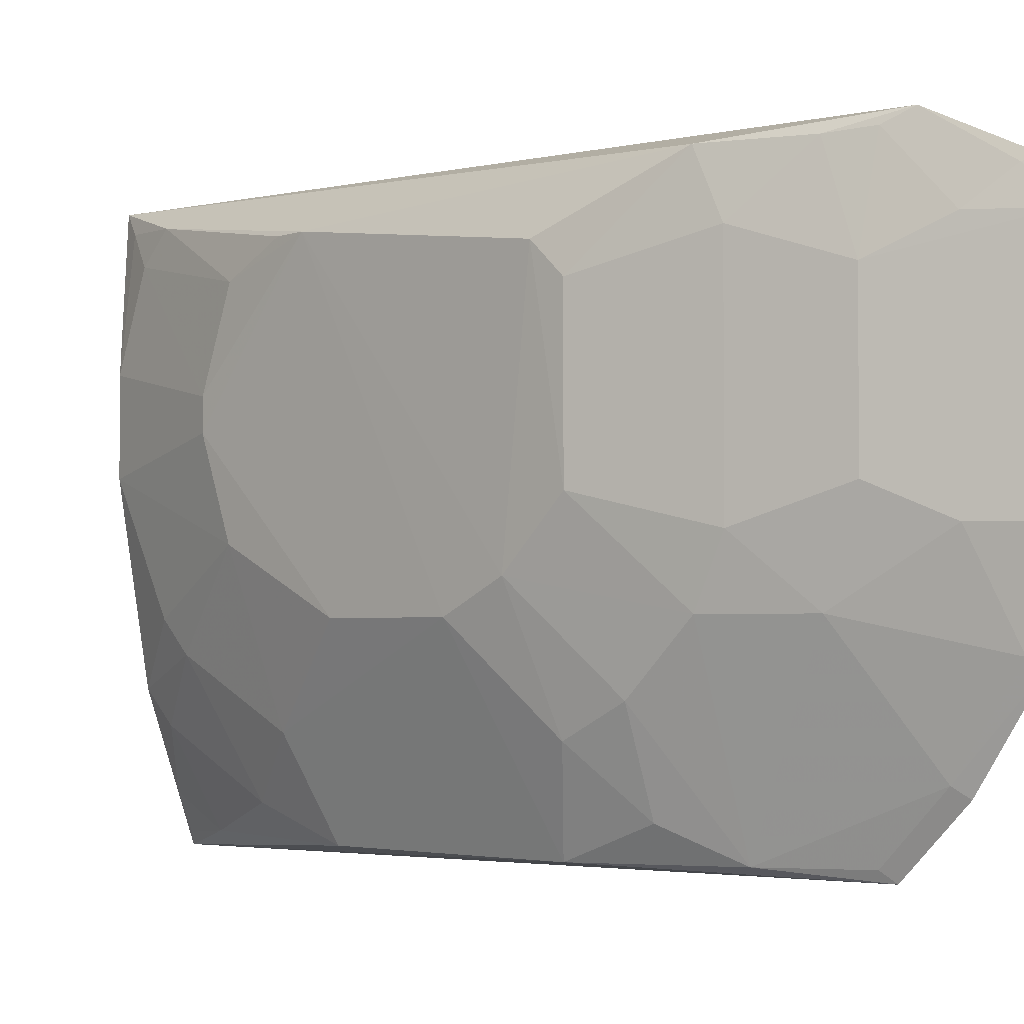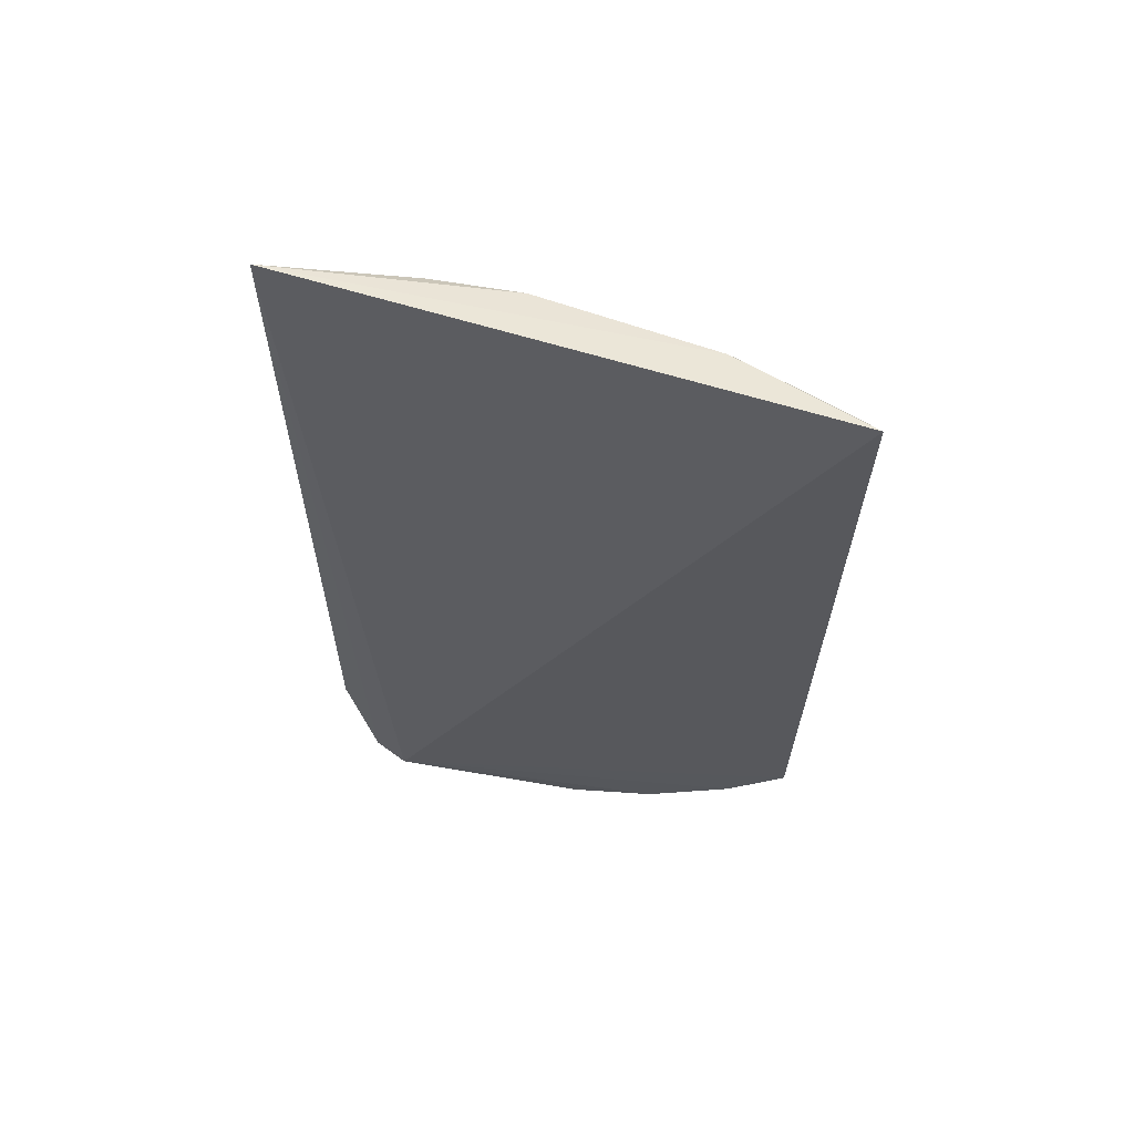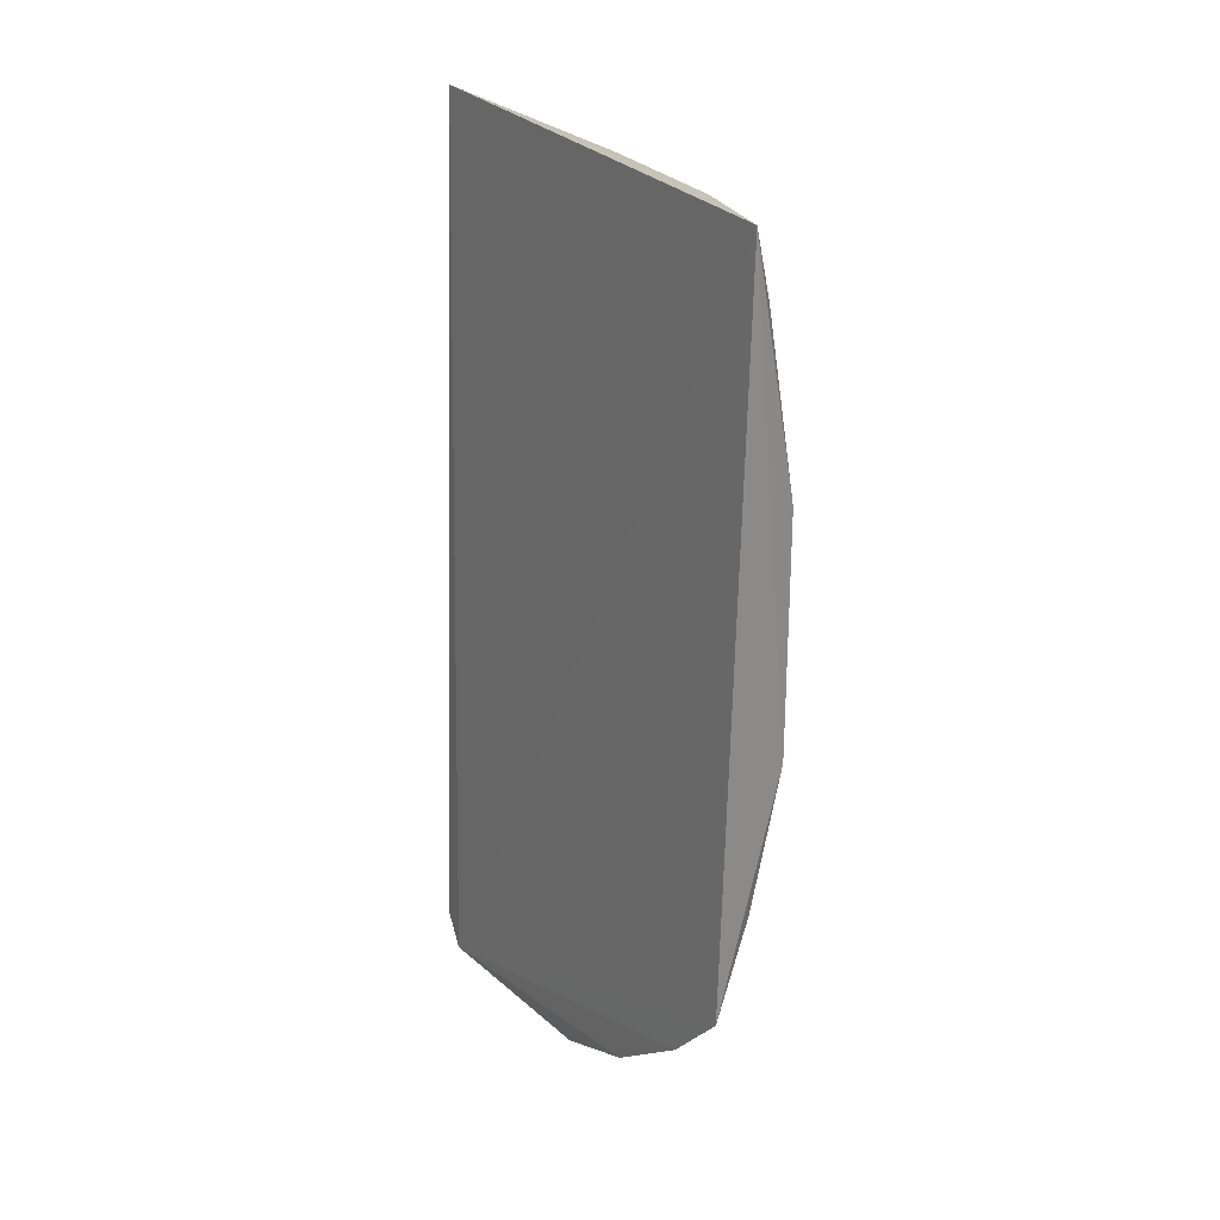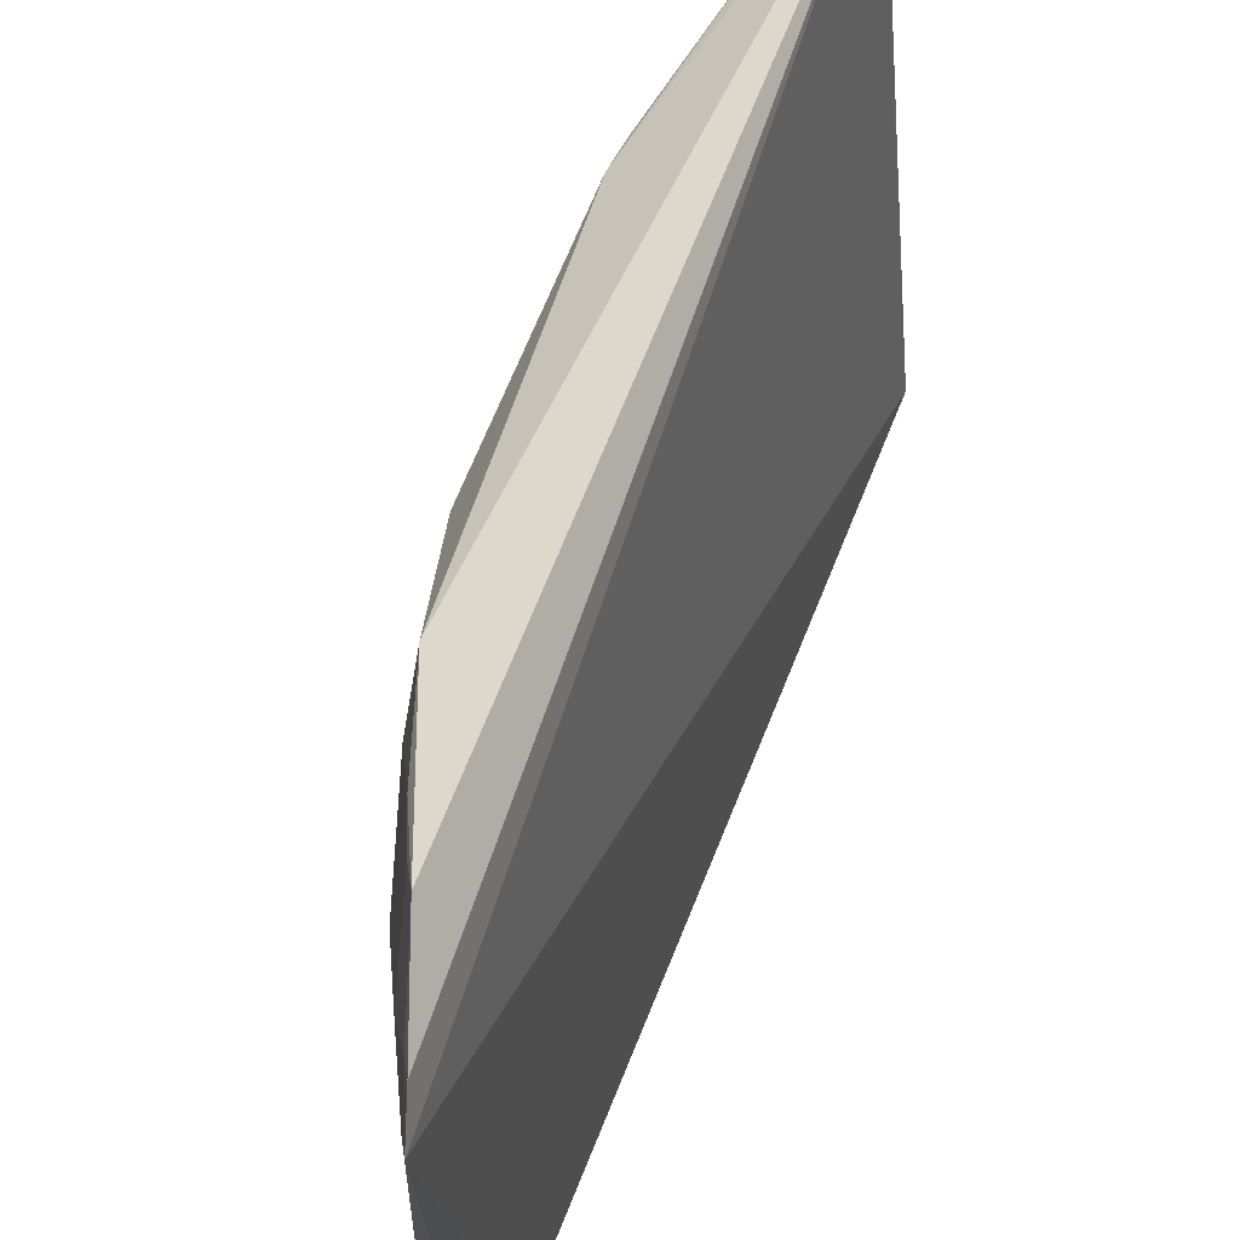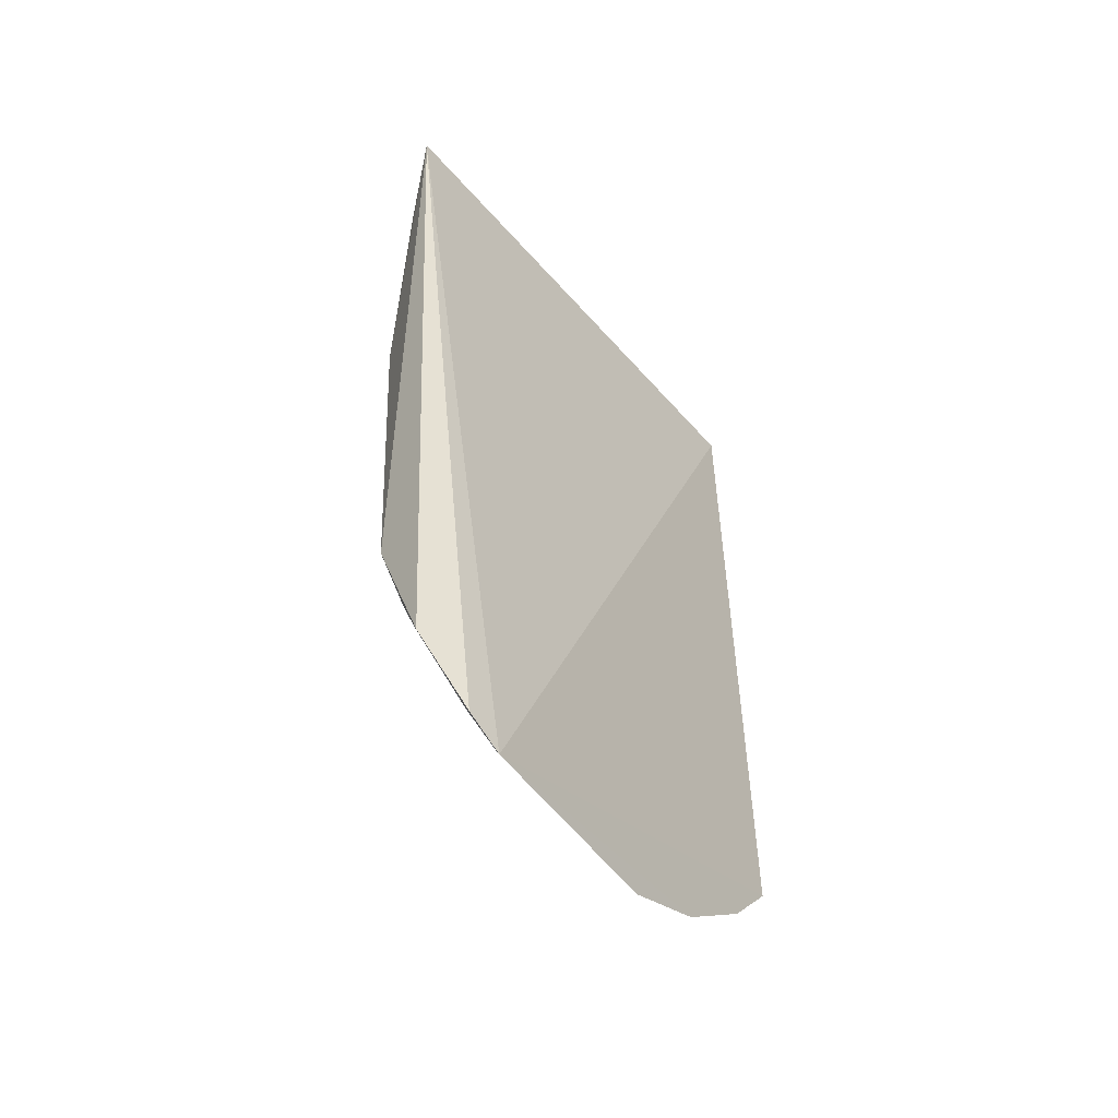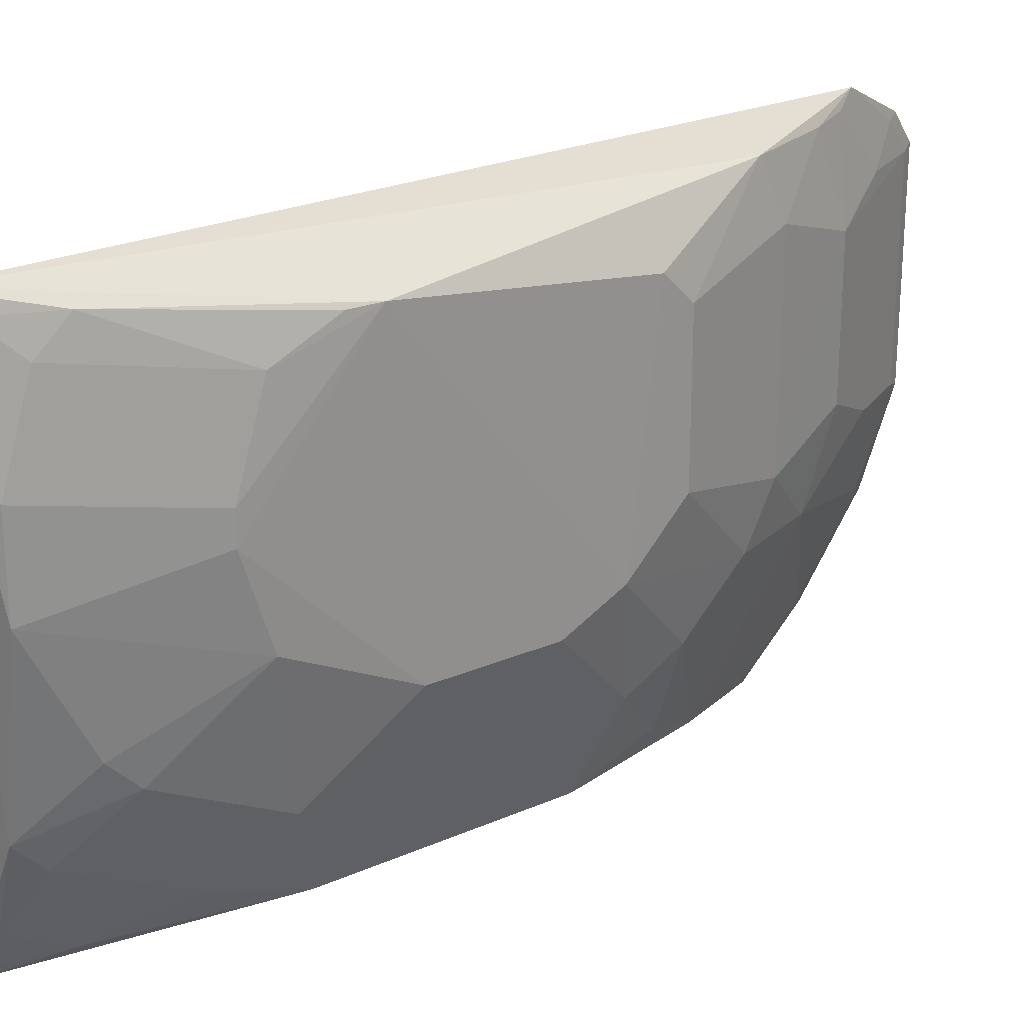
<metadata>
{"format":"obj","ext":"obj","renderer":"f3d","projection":"perspective","resolution":1024,"background":"white","views":[{"elev":-2.7,"azim":134.1,"up":"+Y"},{"elev":62.7,"azim":-80.1,"up":"+Z"},{"elev":24.2,"azim":-35.8,"up":"+Z"},{"elev":56.3,"azim":-158.4,"up":"+Y"},{"elev":-48.2,"azim":-147.1,"up":"+Z"},{"elev":23.7,"azim":53.6,"up":"+Y"}]}
</metadata>
<code>
v 0.3241 -0.1735 0.1432
v 0.3845 -0.06561 -0.09686
v 0.3836 -0.05122 0.05069
v 0.3536 0.09045 0.1523
v 0.3193 0.05138 -0.2918
v 0.3861 0.06498 0.006313
v 0.3683 -0.02182 0.1385
v 0.3532 -0.1665 0.02114
v 0.3843 -0.07982 -0.008142
v 0.3379 0.08612 -0.2405
v 0.353 -0.1079 0.1382
v 0.3673 0.06434 0.1241
v 0.3168 -0.1694 -0.2153
v 0.385 -0.00761 0.06514
v 0.3845 -0.07985 -0.06774
v 0.3233 0.06708 -0.2788
v 0.3672 0.07848 -0.1691
v 0.3679 -0.07955 0.1091
v 0.354 -0.1517 0.06473
v 0.3681 0.07868 0.1091
v 0.3684 0.02092 0.1385
v 0.3527 -0.03599 -0.2271
v 0.353 -0.1664 -0.09661
v 0.3689 -0.1233 0.03548
v 0.3527 0.03509 -0.2272
v 0.385 0.05048 -0.1107
v 0.337 -0.1509 0.1376
v 0.3382 -0.1655 0.1088
v 0.368 -0.09374 0.095
v 0.3596 0.08017 0.1403
v 0.3837 0.05033 0.0507
v 0.3192 -0.05226 -0.2917
v 0.367 -0.07935 -0.1691
v 0.3683 -0.1231 -0.1103
v 0.3377 0.05009 -0.2563
v 0.352 0.07847 -0.2116
v 0.3675 0.0502 -0.1829
v 0.3522 -0.1228 0.124
v 0.3281 -0.168 0.1396
v 0.385 0.006706 0.06514
v 0.3849 0.06478 0.02137
v 0.3176 -0.09634 -0.2756
v 0.384 -0.03701 -0.1257
v 0.3676 -0.1088 -0.1388
v 0.327 0.06505 -0.2727
v 0.3229 0.04937 -0.2857
v 0.3442 0.08011 -0.2297
v 0.3841 0.03611 -0.1257
v 0.3168 -0.1402 -0.2452
v 0.3377 -0.05022 -0.2563
v 0.3674 -0.05109 -0.1829
v 0.3524 -0.151 -0.1385
v 0.3519 -0.07934 -0.2115
v 0.3216 -0.09348 -0.2696
v 0.3227 -0.05025 -0.2856
v 0.3374 -0.1651 -0.1688
v 0.3215 -0.1356 -0.2399
v 0.3214 -0.1646 -0.2107
f 5 1 4
f 11 7 4
f 11 4 1
f 13 1 5
f 14 9 6
f 14 3 9
f 14 7 3
f 15 2 6
f 15 6 9
f 16 5 4
f 16 4 10
f 17 10 4
f 17 4 6
f 18 3 7
f 18 7 11
f 20 6 4
f 21 4 7
f 23 8 1
f 23 1 13
f 23 15 8
f 24 15 9
f 24 8 15
f 24 19 8
f 24 9 3
f 26 17 6
f 26 6 2
f 27 11 1
f 28 1 8
f 28 8 19
f 29 18 11
f 29 19 24
f 29 24 3
f 29 3 18
f 30 20 4
f 30 12 20
f 30 21 12
f 30 4 21
f 31 20 12
f 34 2 15
f 34 15 23
f 36 10 17
f 37 36 17
f 37 25 36
f 38 11 27
f 38 29 11
f 38 19 29
f 38 28 19
f 38 27 28
f 39 28 27
f 39 27 1
f 39 1 28
f 40 14 6
f 40 6 31
f 40 21 7
f 40 7 14
f 40 31 12
f 40 12 21
f 41 31 6
f 41 6 20
f 41 20 31
f 42 5 32
f 43 26 2
f 43 2 33
f 44 33 2
f 44 2 34
f 45 16 10
f 45 10 35
f 45 5 16
f 46 32 5
f 46 45 35
f 46 5 45
f 46 35 25
f 47 35 10
f 47 10 36
f 47 36 25
f 47 25 35
f 48 37 17
f 48 17 26
f 48 43 37
f 48 26 43
f 49 13 5
f 49 5 42
f 51 43 33
f 51 37 43
f 51 22 25
f 51 25 37
f 52 44 34
f 52 34 23
f 53 50 22
f 53 51 33
f 53 22 51
f 54 42 32
f 54 50 53
f 55 32 46
f 55 22 50
f 55 46 25
f 55 25 22
f 55 54 32
f 55 50 54
f 56 52 23
f 56 23 13
f 56 44 52
f 56 53 33
f 56 33 44
f 57 54 53
f 57 49 42
f 57 42 54
f 57 53 56
f 57 13 49
f 58 57 56
f 58 56 13
f 58 13 57

</code>
